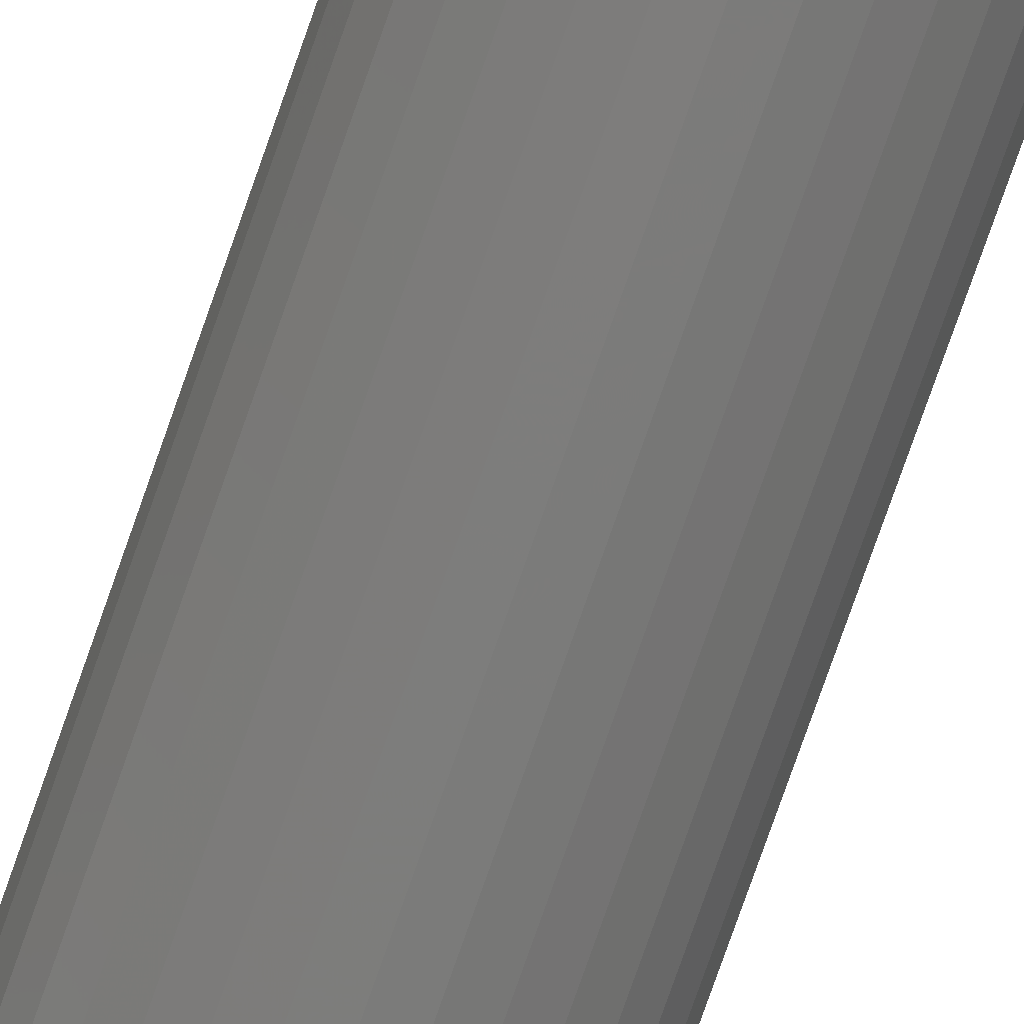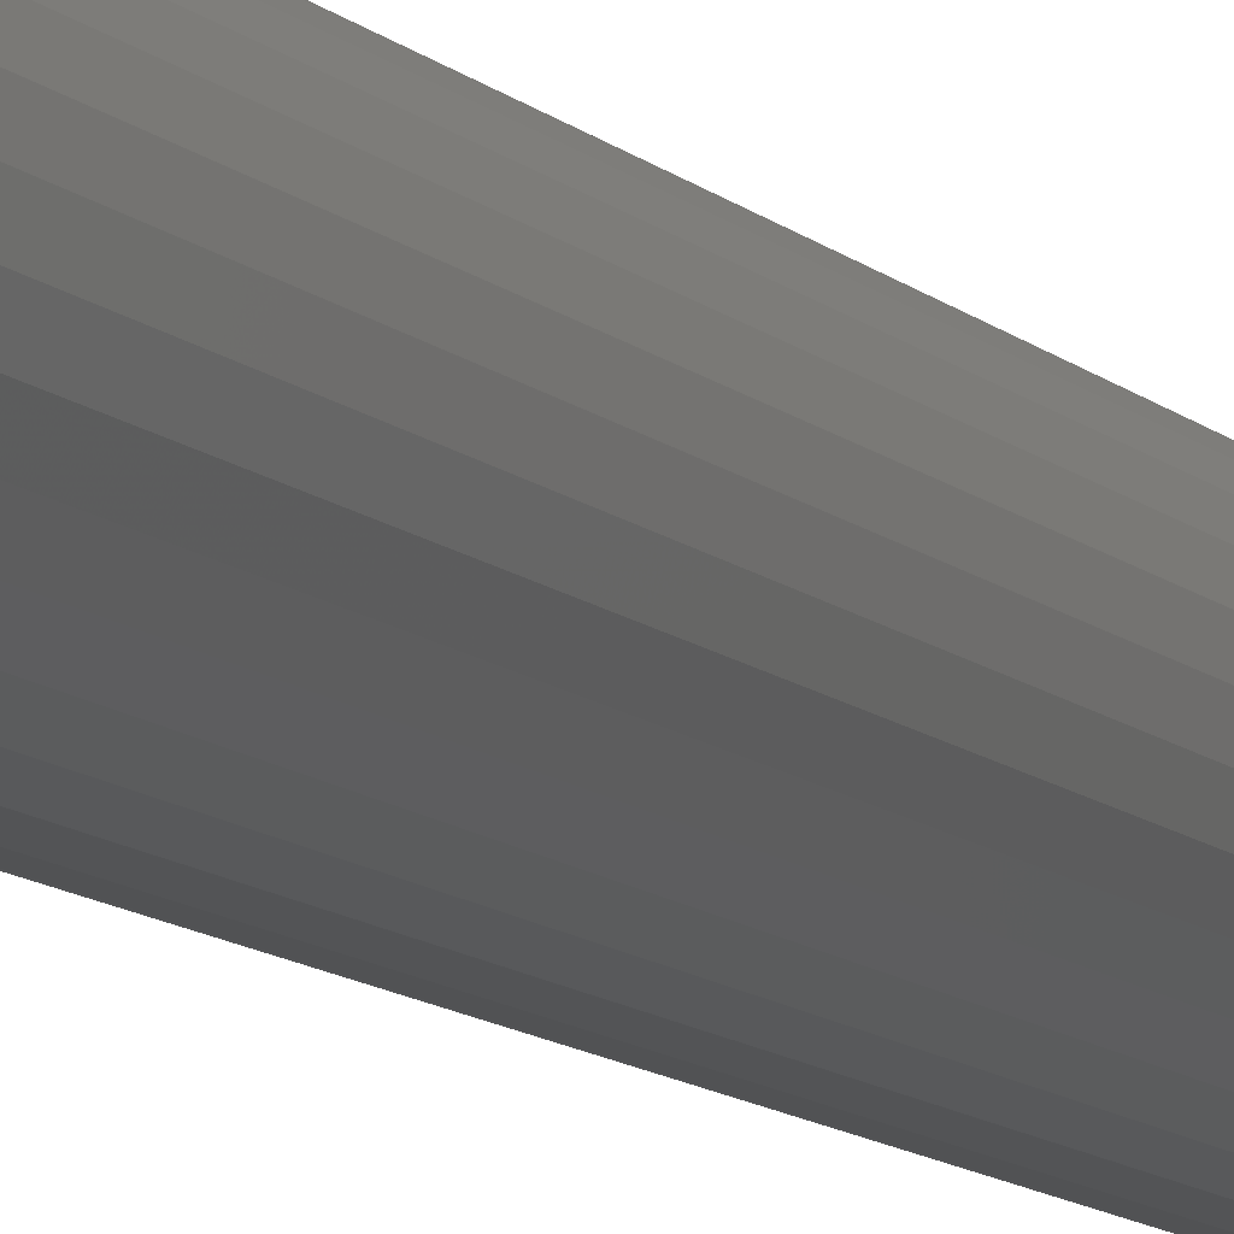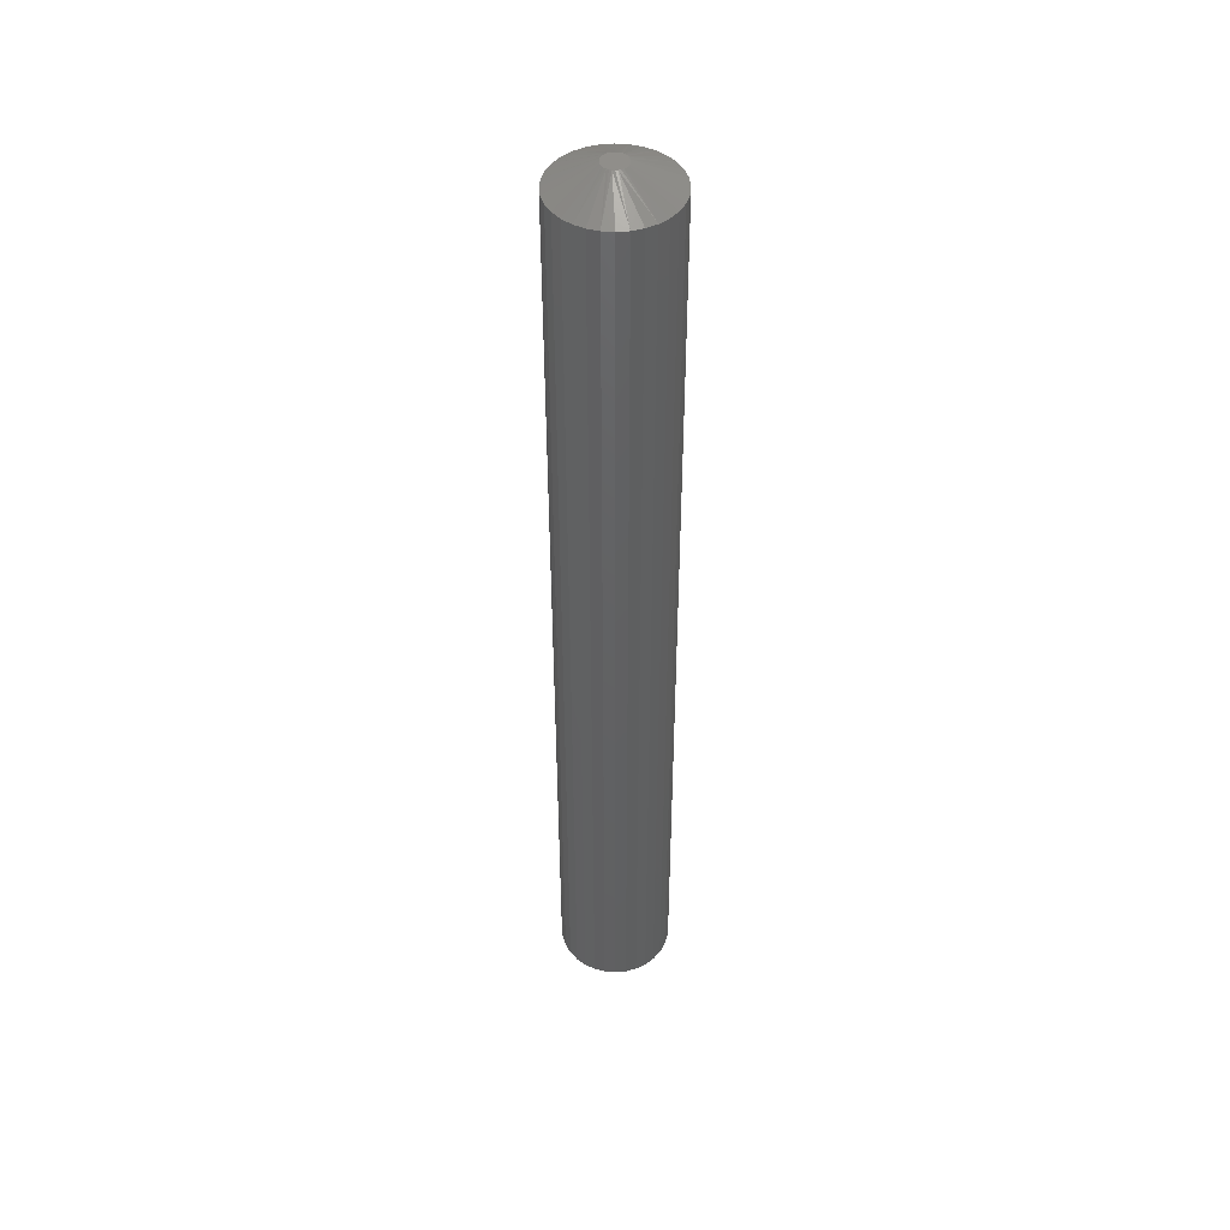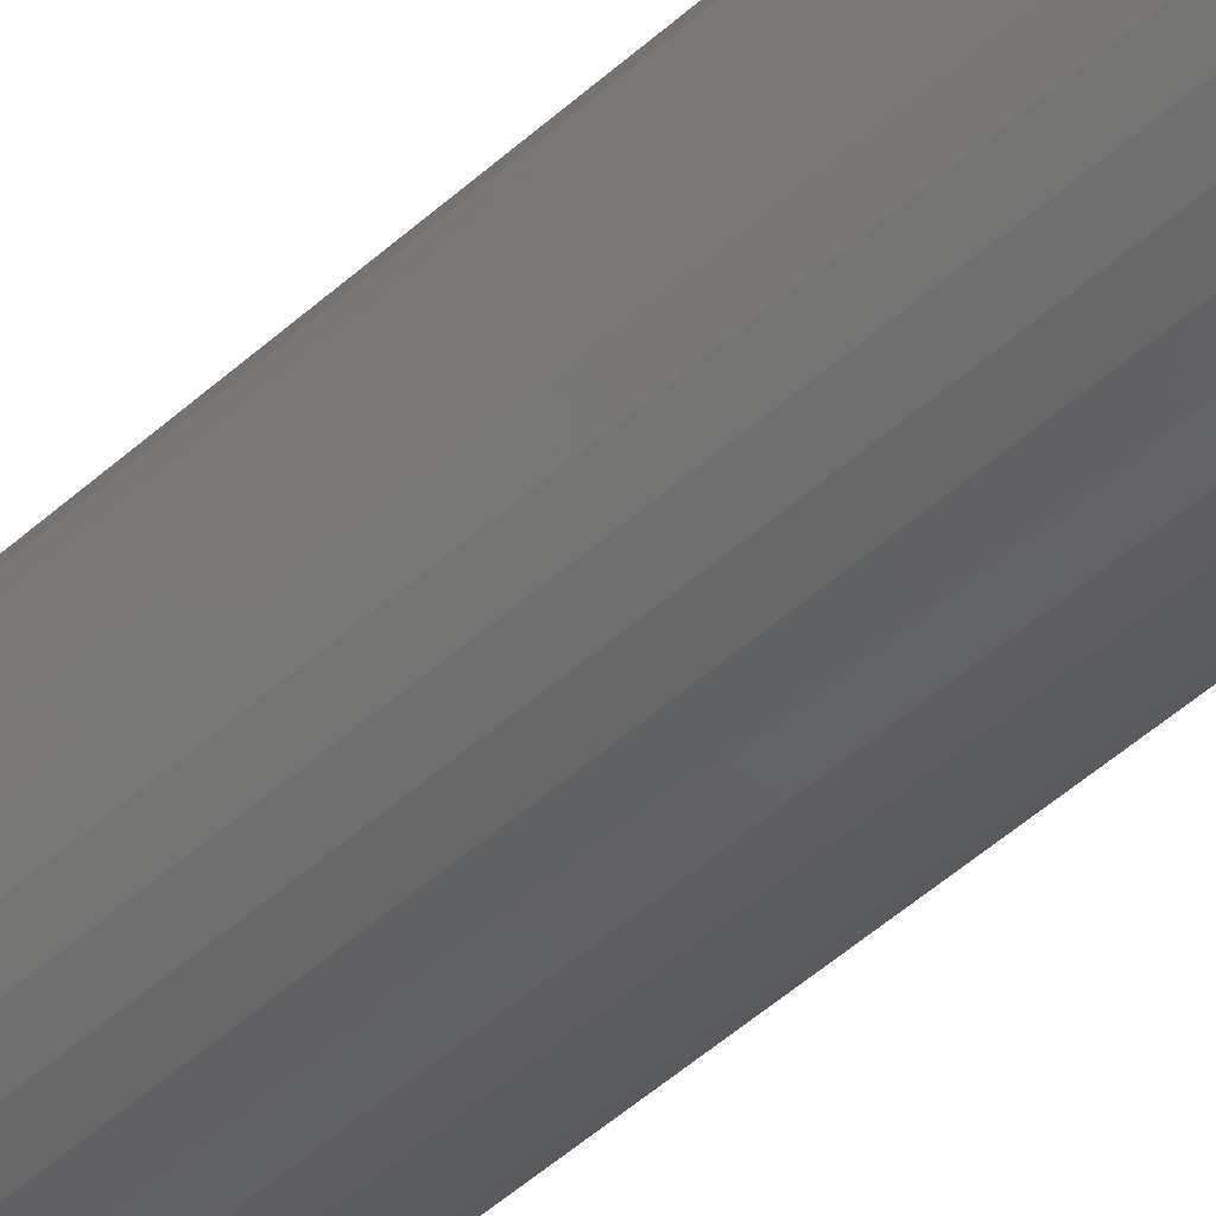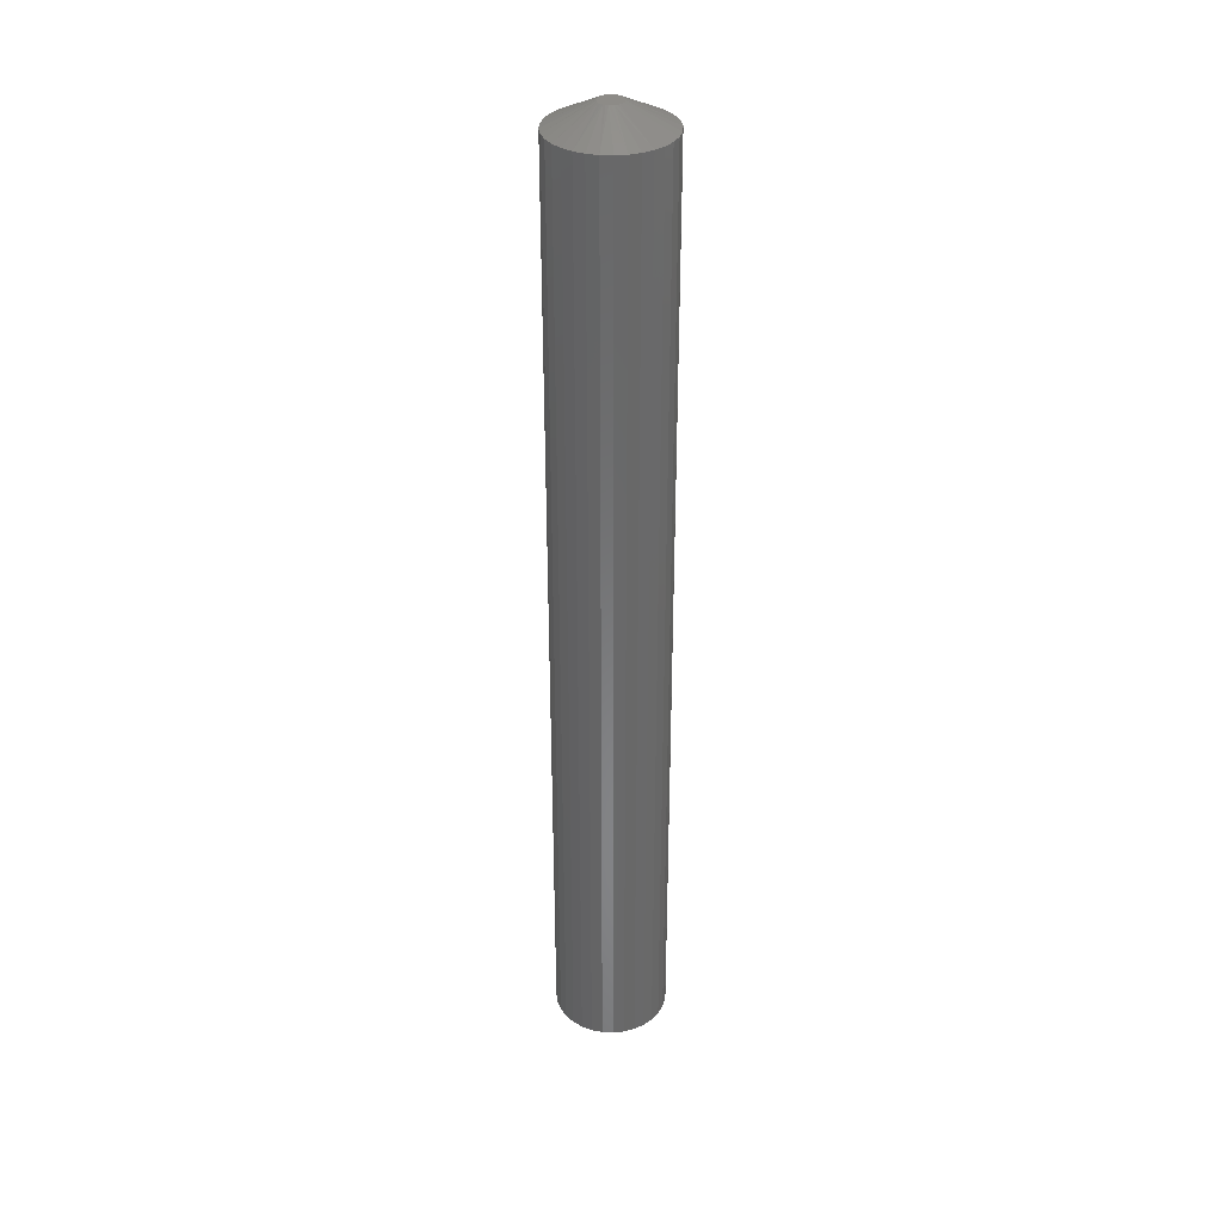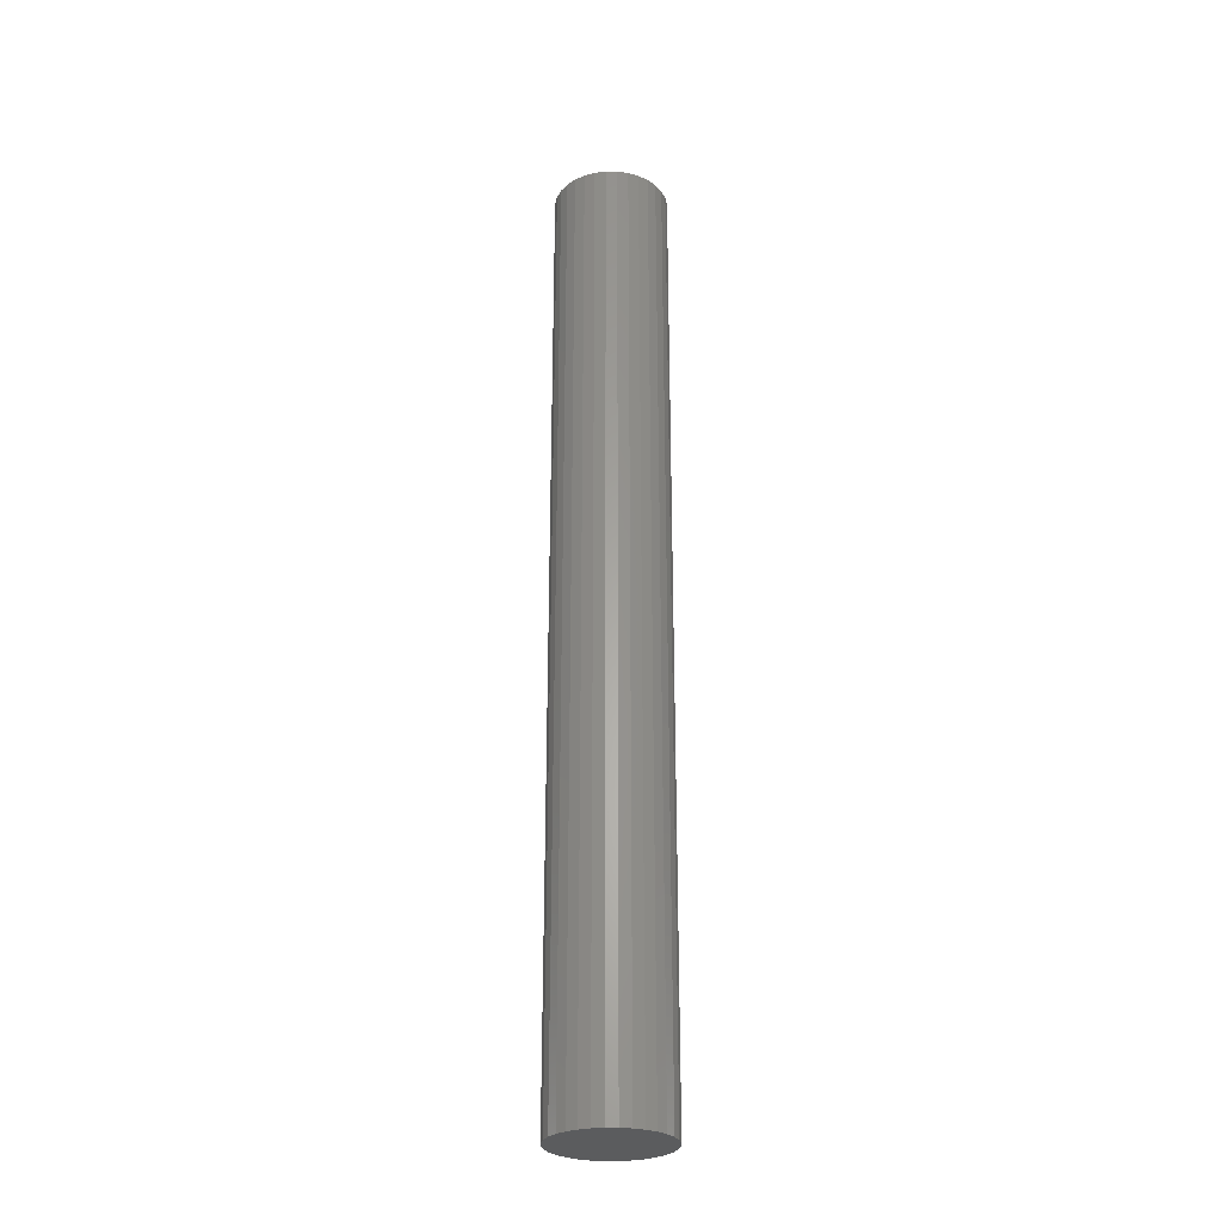
<metadata>
{"format":"stl","ext":"stl","renderer":"f3d","projection":"perspective","resolution":1024,"background":"white","views":[{"elev":-76.0,"azim":160.8,"up":"+Y"},{"elev":-8.6,"azim":-159.0,"up":"+Y"},{"elev":46.2,"azim":-146.6,"up":"+Z"},{"elev":-40.4,"azim":-40.6,"up":"+Y"},{"elev":34.7,"azim":-148.5,"up":"+Z"},{"elev":-27.7,"azim":140.1,"up":"+Z"}]}
</metadata>
<code>
# stl→obj: 96 verts, 188 faces
v -0.006427 0.004569 0.6719
v -0.007187 0.003147 0.6719
v 0.007249 0.004569 0.6719
v 0.008009 0.003147 0.6719
v -0.007654 0.001604 0.6719
v 0.008477 0.001604 0.6719
v -0.007812 -5.468e-10 0.6719
v -0.007654 -0.001604 0.6719
v -0.007187 -0.003147 0.6719
v 0.008477 -0.001604 0.6719
v 0.008009 -0.003147 0.6719
v -0.006427 -0.004569 0.6719
v 0.007249 -0.004569 0.6719
v -0.005404 -0.005815 0.6719
v 0.006226 -0.005815 0.6719
v -0.004158 -0.006838 0.6719
v -0.002736 -0.007598 0.6719
v 0.008635 -2.231e-18 0.6719
v 0.00498 -0.006838 0.6719
v -0.001193 -0.008066 0.6719
v 0.0004112 -0.008224 0.6719
v 0.002016 -0.008066 0.6719
v 0.003558 -0.007598 0.6719
v 0.006226 0.005815 0.6719
v 0.00498 0.006838 0.6719
v 0.003558 0.007598 0.6719
v 0.002016 0.008066 0.6719
v 0.0004112 0.008224 0.6719
v -0.001193 0.008066 0.6719
v -0.002736 0.007598 0.6719
v -0.004158 0.006838 0.6719
v -0.005404 0.005815 0.6719
v 0.03988 0 0
v 0.03988 -9.668e-18 0.6562
v 0.03913 -0.007701 0
v 0.03913 -0.007701 0.6562
v 0.03688 -0.01511 0
v 0.03688 -0.01511 0.6562
v 0.03323 -0.02193 0
v 0.03323 -0.02193 0.6562
v 0.02832 -0.02791 0
v 0.02832 -0.02791 0.6562
v 0.02234 -0.03282 0
v 0.02234 -0.03282 0.6562
v 0.01552 -0.03647 0
v 0.01552 -0.03647 0.6562
v 0.008112 -0.03872 0
v 0.008112 -0.03872 0.6562
v 0.0004112 -0.03947 0
v 0.0004112 -0.03947 0.6562
v -0.00729 -0.03872 0
v -0.00729 -0.03872 0.6562
v -0.01469 -0.03647 0
v -0.01469 -0.03647 0.6562
v -0.02152 -0.03282 0
v -0.02152 -0.03282 0.6562
v -0.0275 -0.02791 0
v -0.0275 -0.02791 0.6562
v -0.03241 -0.02193 0
v -0.03241 -0.02193 0.6562
v -0.03606 -0.01511 0
v -0.03606 -0.01511 0.6562
v -0.0383 -0.007701 0
v -0.0383 -0.007701 0.6562
v -0.03906 4.834e-18 0
v -0.03906 4.834e-18 0.6562
v -0.0383 0.007701 0
v -0.0383 0.007701 0.6562
v -0.03606 0.01511 0
v -0.03606 0.01511 0.6562
v -0.03241 0.02193 0
v -0.03241 0.02193 0.6562
v -0.0275 0.02791 0
v -0.0275 0.02791 0.6562
v -0.02152 0.03282 0
v -0.02152 0.03282 0.6562
v -0.01469 0.03647 0
v -0.01469 0.03647 0.6562
v -0.00729 0.03872 0
v -0.00729 0.03872 0.6562
v 0.0004112 0.03947 0
v 0.0004112 0.03947 0.6562
v 0.008112 0.03872 0
v 0.008112 0.03872 0.6562
v 0.01552 0.03647 0
v 0.01552 0.03647 0.6562
v 0.02234 0.03282 0
v 0.02234 0.03282 0.6562
v 0.02832 0.02791 0
v 0.02832 0.02791 0.6562
v 0.03323 0.02193 0
v 0.03323 0.02193 0.6562
v 0.03688 0.01511 0
v 0.03688 0.01511 0.6562
v 0.03913 0.007701 0
v 0.03913 0.007701 0.6562
f 1 2 3
f 3 2 4
f 2 5 4
f 4 5 6
f 7 6 5
f 8 9 10
f 10 9 11
f 9 12 11
f 11 12 13
f 12 14 13
f 13 14 15
f 14 16 15
f 15 16 17
f 18 6 7
f 18 7 8
f 18 8 10
f 19 15 17
f 19 17 20
f 19 20 21
f 19 21 22
f 19 22 23
f 24 25 26
f 24 26 27
f 24 27 28
f 24 28 29
f 24 29 30
f 24 30 31
f 24 31 32
f 24 32 1
f 24 1 3
f 33 34 35
f 35 34 36
f 35 36 37
f 37 36 38
f 37 38 39
f 39 38 40
f 39 40 41
f 41 40 42
f 41 42 43
f 43 42 44
f 43 44 45
f 45 44 46
f 45 46 47
f 47 46 48
f 47 48 49
f 49 48 50
f 49 50 51
f 51 50 52
f 51 52 53
f 53 52 54
f 53 54 55
f 55 54 56
f 55 56 57
f 57 56 58
f 57 58 59
f 59 58 60
f 59 60 61
f 61 60 62
f 61 62 63
f 63 62 64
f 63 64 65
f 65 64 66
f 65 66 67
f 67 66 68
f 67 68 69
f 69 68 70
f 69 70 71
f 71 70 72
f 71 72 73
f 73 72 74
f 73 74 75
f 75 74 76
f 75 76 77
f 77 76 78
f 77 78 79
f 79 78 80
f 79 80 81
f 81 80 82
f 81 82 83
f 83 82 84
f 83 84 85
f 85 84 86
f 85 86 87
f 87 86 88
f 87 88 89
f 89 88 90
f 89 90 91
f 91 90 92
f 91 92 93
f 93 92 94
f 93 94 95
f 95 94 96
f 95 96 33
f 33 96 34
f 2 70 68
f 4 6 94
f 4 94 92
f 4 92 90
f 3 4 90
f 24 3 90
f 24 90 88
f 24 88 86
f 25 24 86
f 26 25 86
f 26 86 84
f 26 84 82
f 27 26 82
f 28 27 82
f 28 82 80
f 28 80 78
f 29 28 78
f 30 29 78
f 30 78 76
f 30 76 74
f 31 30 74
f 32 31 74
f 32 74 72
f 32 72 70
f 1 32 70
f 2 1 70
f 18 34 96
f 18 96 94
f 18 94 6
f 66 7 5
f 66 5 2
f 66 2 68
f 11 38 36
f 9 8 62
f 9 62 60
f 9 60 58
f 12 9 58
f 14 12 58
f 14 58 56
f 14 56 54
f 16 14 54
f 17 16 54
f 17 54 52
f 17 52 50
f 20 17 50
f 21 20 50
f 21 50 48
f 21 48 46
f 22 21 46
f 23 22 46
f 23 46 44
f 23 44 42
f 19 23 42
f 15 19 42
f 15 42 40
f 15 40 38
f 13 15 38
f 11 13 38
f 7 66 64
f 7 64 62
f 7 62 8
f 34 18 10
f 34 10 11
f 34 11 36
f 77 79 81
f 77 81 83
f 85 77 83
f 75 77 85
f 87 75 85
f 73 75 87
f 89 73 87
f 71 73 89
f 91 71 89
f 69 71 91
f 93 69 91
f 67 69 93
f 95 67 93
f 37 61 35
f 59 61 37
f 39 59 37
f 57 59 39
f 41 57 39
f 55 57 41
f 43 55 41
f 53 55 43
f 45 53 43
f 51 53 45
f 49 51 45
f 47 49 45
f 61 63 35
f 35 63 65
f 35 65 33
f 33 65 67
f 33 67 95

</code>
